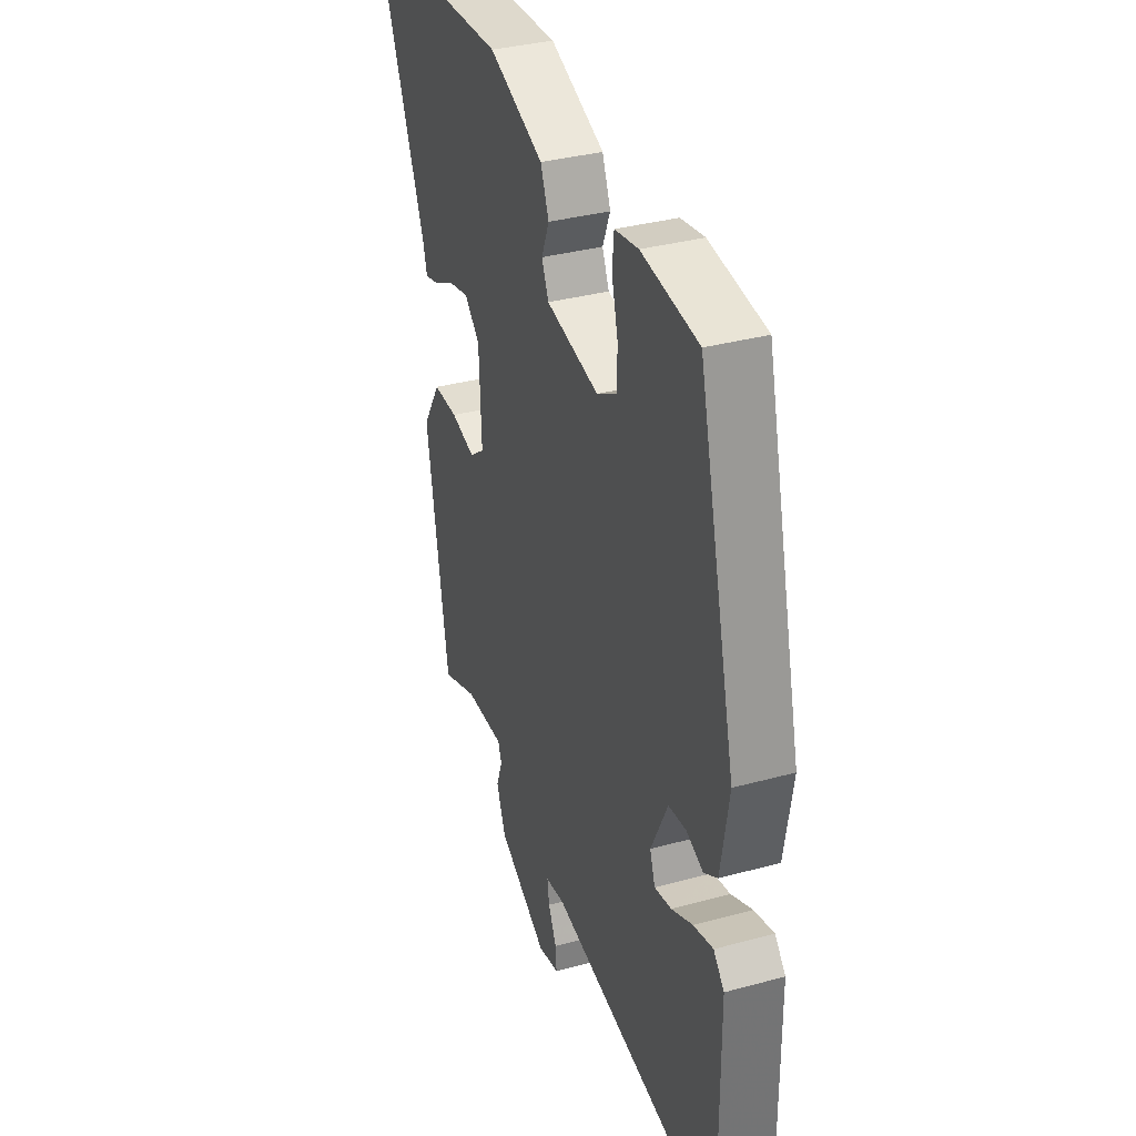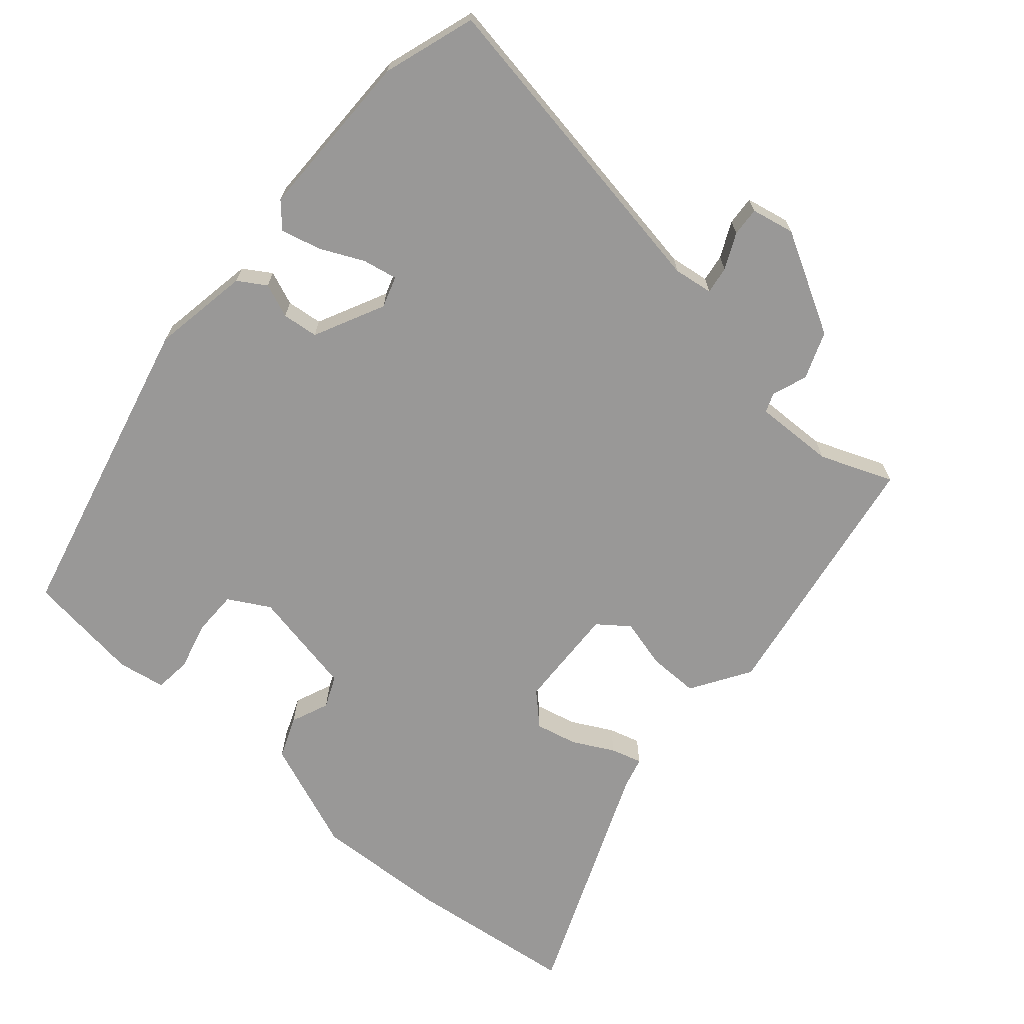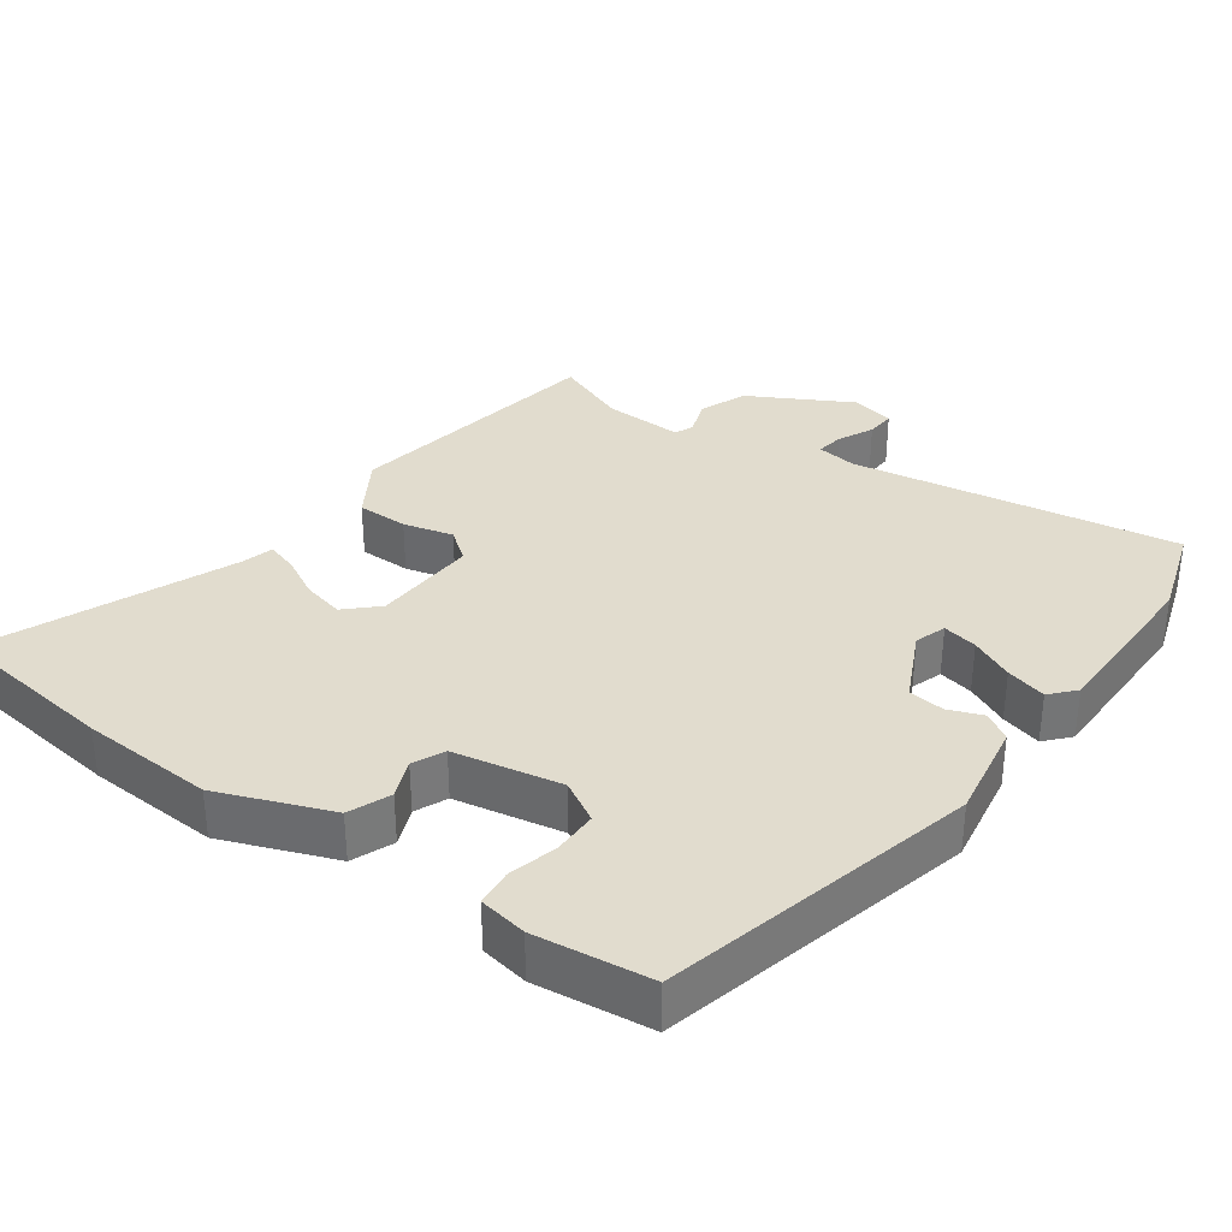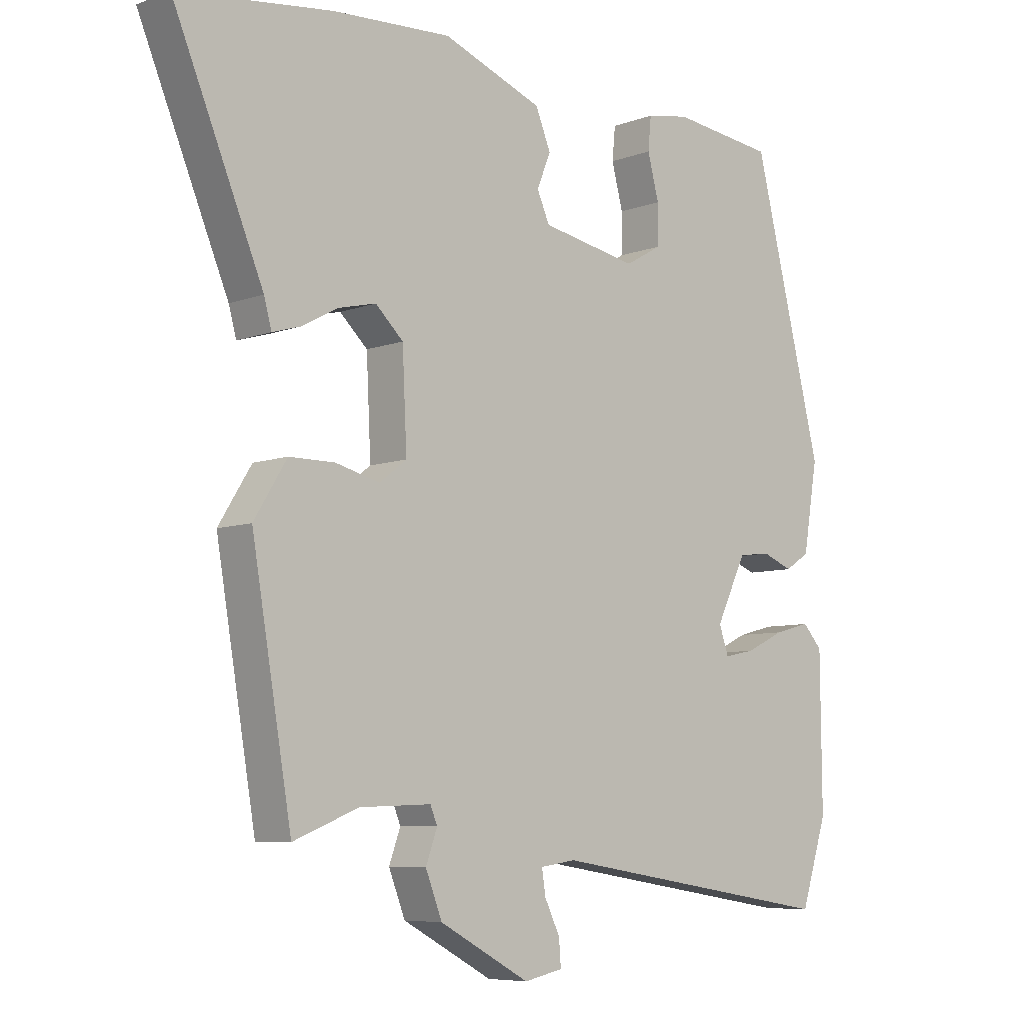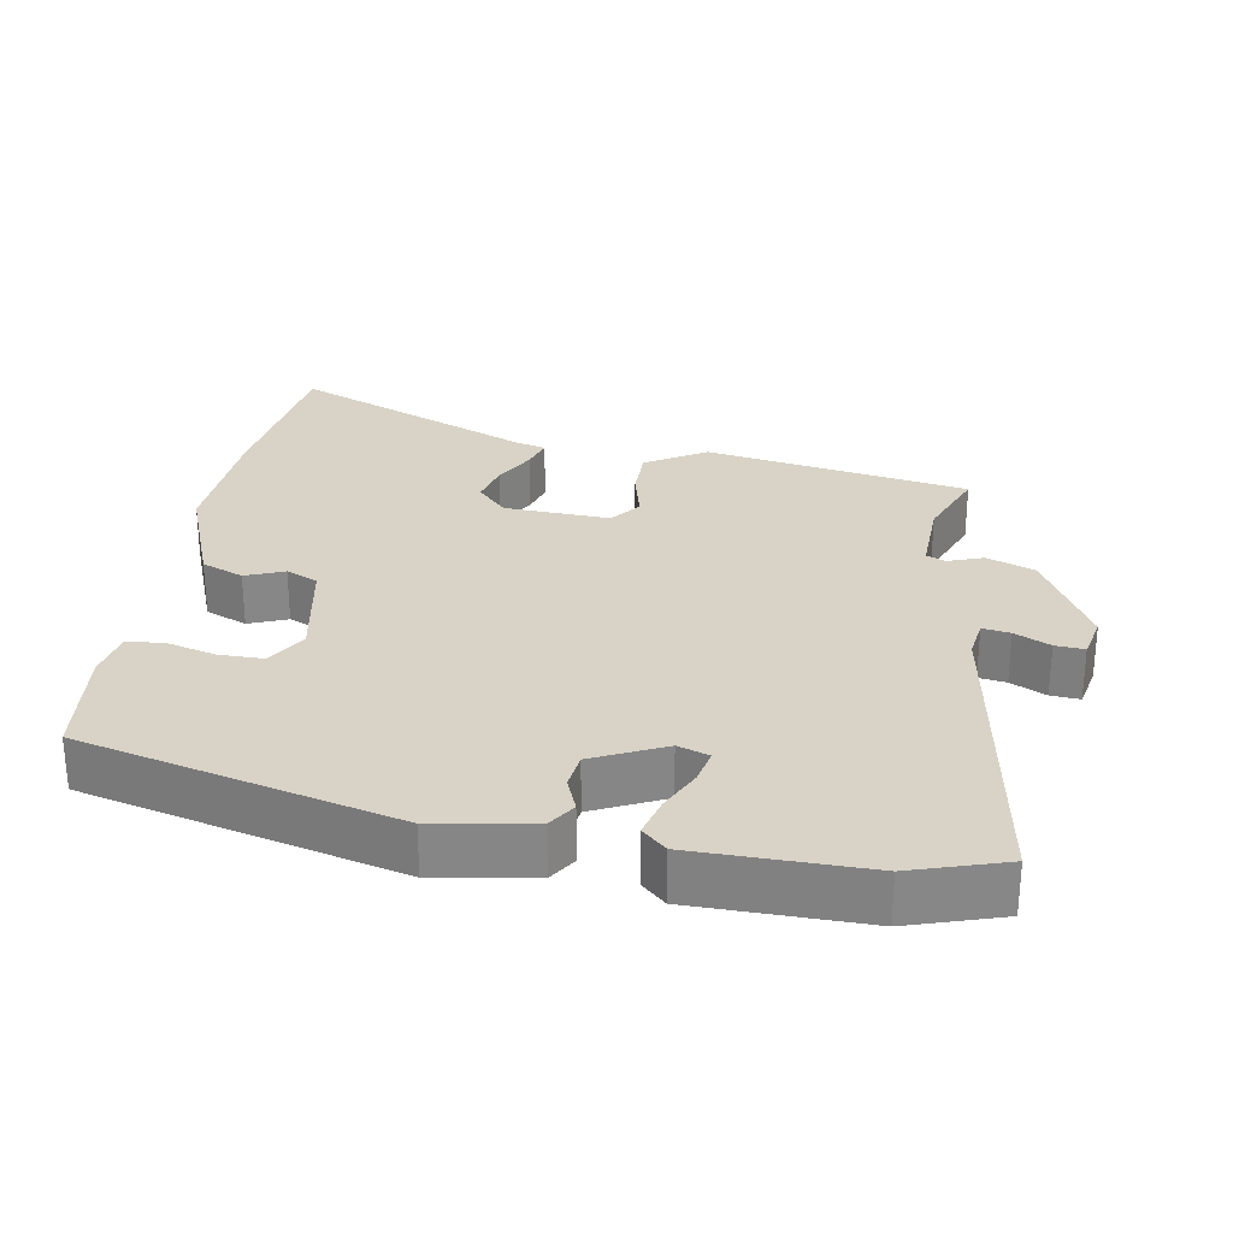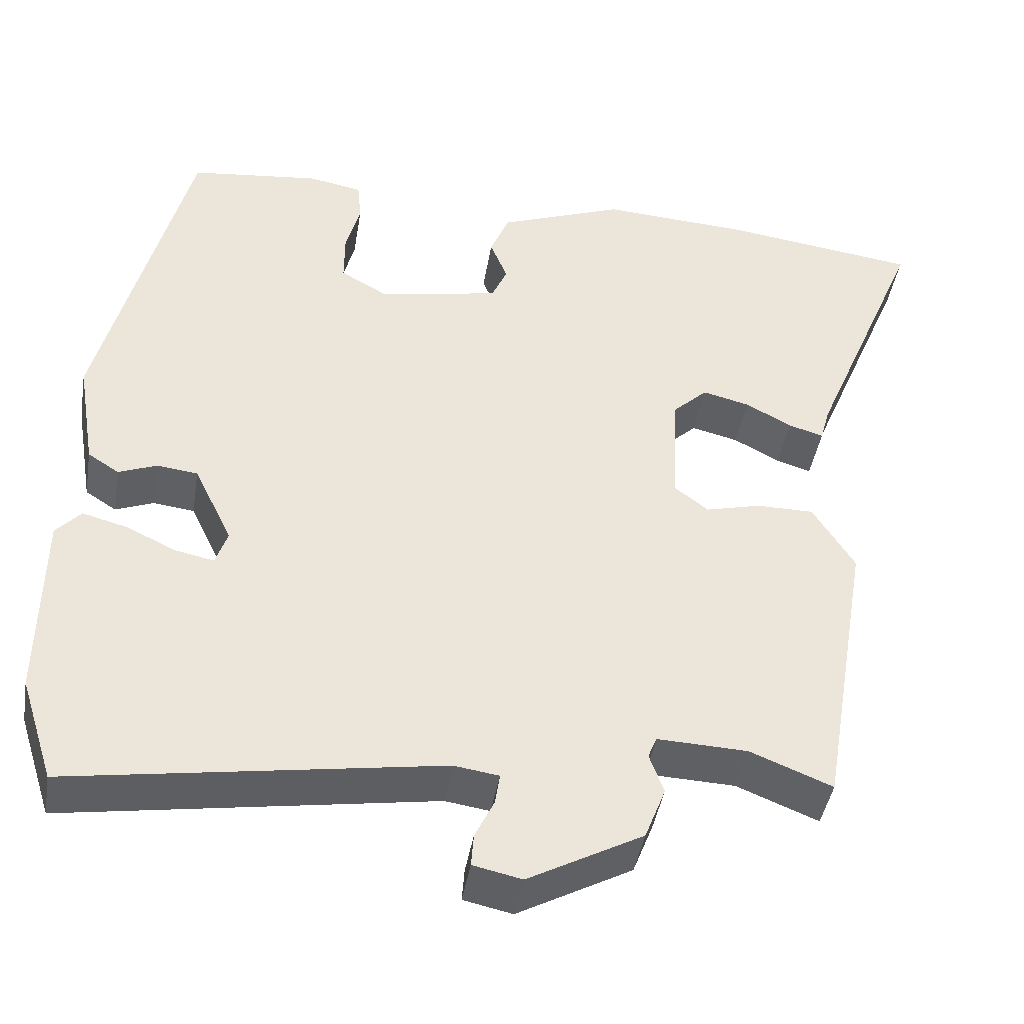
<metadata>
{"format":"obj","ext":"obj","renderer":"f3d","projection":"perspective","resolution":1024,"background":"white","views":[{"elev":35.1,"azim":70.1,"up":"+Z"},{"elev":-68.7,"azim":138.8,"up":"+Y"},{"elev":34.0,"azim":35.6,"up":"+Y"},{"elev":-7.1,"azim":-43.0,"up":"+Z"},{"elev":27.9,"azim":99.7,"up":"+Y"},{"elev":-43.3,"azim":170.5,"up":"+Z"}]}
</metadata>
<code>
v 0.392 0.07 0.483
v 0.502 0.07 0.04
v 0.479 0.07 -0.098
v 0.44 0.07 -0.123
v 0.392 0.07 -0.104
v 0.341 0.07 -0.11
v 0.293 0.07 -0.21
v 0.308 0.07 -0.254
v 0.357 0.07 -0.244
v 0.418 0.07 -0.215
v 0.475 0.07 -0.2
v 0.506 0.07 -0.234
v 0.508 0.07 -0.475
v 0.466 0.07 -0.606
v 0.006 0.07 -0.532
v -0.05 0.07 -0.54
v -0.044 0.07 -0.579
v -0.02 0.07 -0.629
v -0.017 0.07 -0.67
v -0.078 0.07 -0.683
v -0.221 0.07 -0.605
v -0.247 0.07 -0.538
v -0.229 0.07 -0.488
v -0.24 0.07 -0.461
v -0.353 0.07 -0.465
v -0.456 0.07 -0.506
v -0.519 0.07 -0.135
v -0.467 0.07 -0.051
v -0.395 0.07 -0.051
v -0.325 0.07 -0.069
v -0.282 0.07 -0.036
v -0.289 0.07 0.112
v -0.333 0.07 0.154
v -0.392 0.07 0.14
v -0.45 0.07 0.109
v -0.494 0.07 0.096
v -0.506 0.07 0.14
v -0.648 0.07 0.481
v -0.404 0.07 0.512
v -0.216 0.07 0.522
v -0.058 0.07 0.461
v -0.034 0.07 0.402
v -0.056 0.07 0.348
v -0.036 0.07 0.303
v 0.116 0.07 0.274
v 0.174 0.07 0.307
v 0.174 0.07 0.37
v 0.156 0.07 0.439
v 0.161 0.07 0.491
v 0.229 0.07 0.503
v 0.392 0 0.483
v 0.502 0 0.04
v 0.479 0 -0.098
v 0.44 0 -0.123
v 0.392 0 -0.104
v 0.341 0 -0.11
v 0.293 0 -0.21
v 0.308 0 -0.254
v 0.357 0 -0.244
v 0.418 0 -0.215
v 0.475 0 -0.2
v 0.506 0 -0.234
v 0.508 0 -0.475
v 0.466 0 -0.606
v 0.006 0 -0.532
v -0.05 0 -0.54
v -0.044 0 -0.579
v -0.02 0 -0.629
v -0.017 0 -0.67
v -0.078 0 -0.683
v -0.221 0 -0.605
v -0.247 0 -0.538
v -0.229 0 -0.488
v -0.24 0 -0.461
v -0.353 0 -0.465
v -0.456 0 -0.506
v -0.519 0 -0.135
v -0.467 0 -0.051
v -0.395 0 -0.051
v -0.325 0 -0.069
v -0.282 0 -0.036
v -0.289 0 0.112
v -0.333 0 0.154
v -0.392 0 0.14
v -0.45 0 0.109
v -0.494 0 0.096
v -0.506 0 0.14
v -0.648 0 0.481
v -0.404 0 0.512
v -0.216 0 0.522
v -0.058 0 0.461
v -0.034 0 0.402
v -0.056 0 0.348
v -0.036 0 0.303
v 0.116 0 0.274
v 0.174 0 0.307
v 0.174 0 0.37
v 0.156 0 0.439
v 0.161 0 0.491
v 0.229 0 0.503
f 3 4 5
f 2 3 5
f 1 2 5
f 50 1 5
f 49 50 5
f 48 49 5
f 47 48 5
f 46 47 5 6
f 45 46 6 7
f 44 45 7 8
f 41 42 43
f 40 41 43
f 39 40 43
f 38 39 43
f 37 38 43
f 36 37 43
f 35 36 43
f 34 35 43
f 33 34 43 44
f 32 33 44 8
f 28 29 30
f 27 28 30
f 26 27 30
f 25 26 30
f 24 25 30 31
f 31 32 8
f 24 31 8
f 23 24 8
f 21 22 23
f 20 21 23
f 19 20 23
f 18 19 23
f 17 18 23
f 13 14 15
f 12 13 15
f 11 12 15
f 10 11 15
f 9 10 15
f 9 15 16
f 8 9 16
f 23 8 16
f 16 17 23
f 55 54 53
f 55 53 52
f 55 52 51
f 55 51 100
f 55 100 99
f 55 99 98
f 55 98 97
f 56 55 97 96
f 57 56 96 95
f 58 57 95 94
f 93 92 91
f 93 91 90
f 93 90 89
f 93 89 88
f 93 88 87
f 93 87 86
f 93 86 85
f 93 85 84
f 94 93 84 83
f 58 94 83 82
f 80 79 78
f 80 78 77
f 80 77 76
f 80 76 75
f 81 80 75 74
f 58 82 81
f 58 81 74
f 58 74 73
f 73 72 71
f 73 71 70
f 73 70 69
f 73 69 68
f 73 68 67
f 65 64 63
f 65 63 62
f 65 62 61
f 65 61 60
f 65 60 59
f 66 65 59
f 66 59 58
f 66 58 73
f 73 67 66
f 1 51 52 2
f 2 52 53 3
f 3 53 54 4
f 4 54 55 5
f 5 55 56 6
f 6 56 57 7
f 7 57 58 8
f 8 58 59 9
f 9 59 60 10
f 10 60 61 11
f 11 61 62 12
f 12 62 63 13
f 13 63 64 14
f 14 64 65 15
f 15 65 66 16
f 16 66 67 17
f 17 67 68 18
f 18 68 69 19
f 19 69 70 20
f 20 70 71 21
f 21 71 72 22
f 22 72 73 23
f 23 73 74 24
f 24 74 75 25
f 25 75 76 26
f 26 76 77 27
f 27 77 78 28
f 28 78 79 29
f 29 79 80 30
f 30 80 81 31
f 31 81 82 32
f 32 82 83 33
f 33 83 84 34
f 34 84 85 35
f 35 85 86 36
f 36 86 87 37
f 37 87 88 38
f 38 88 89 39
f 39 89 90 40
f 40 90 91 41
f 41 91 92 42
f 42 92 93 43
f 43 93 94 44
f 44 94 95 45
f 45 95 96 46
f 46 96 97 47
f 47 97 98 48
f 48 98 99 49
f 49 99 100 50
f 50 100 51 1

</code>
